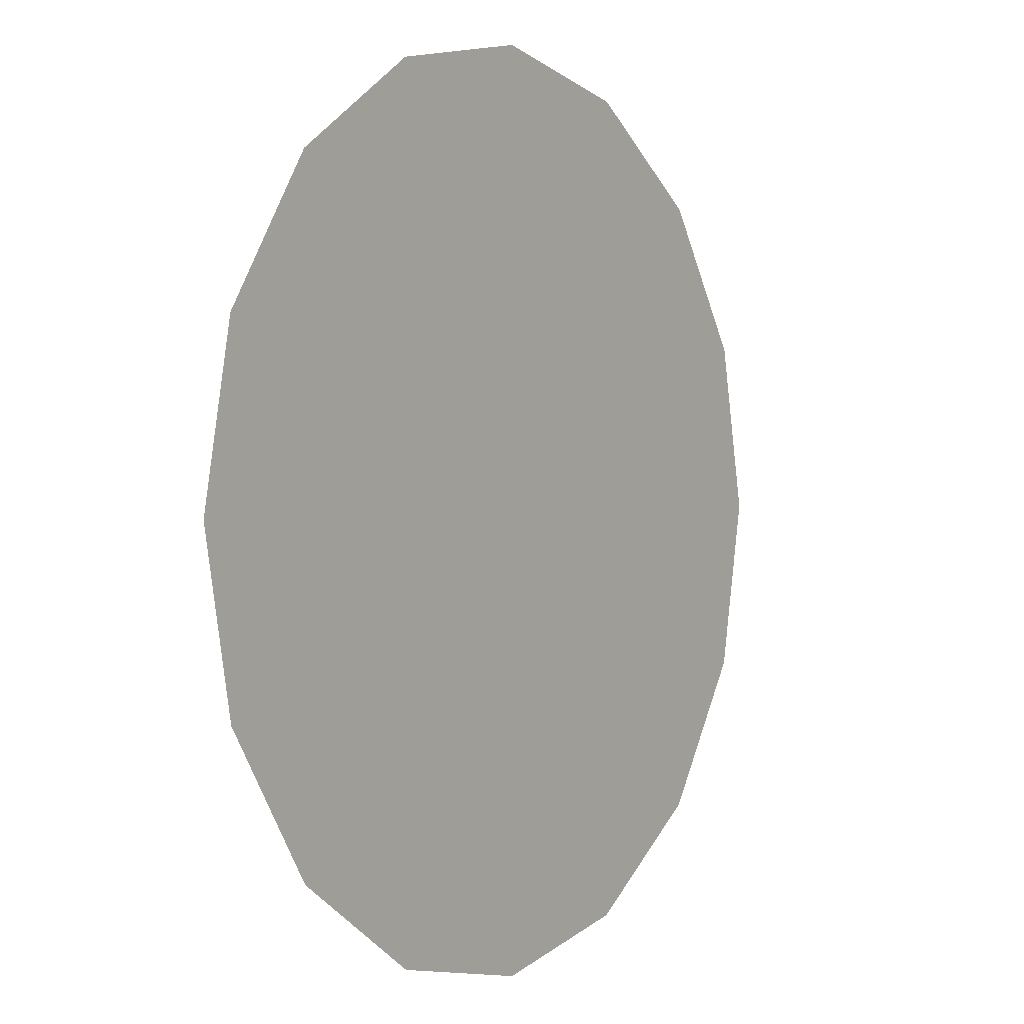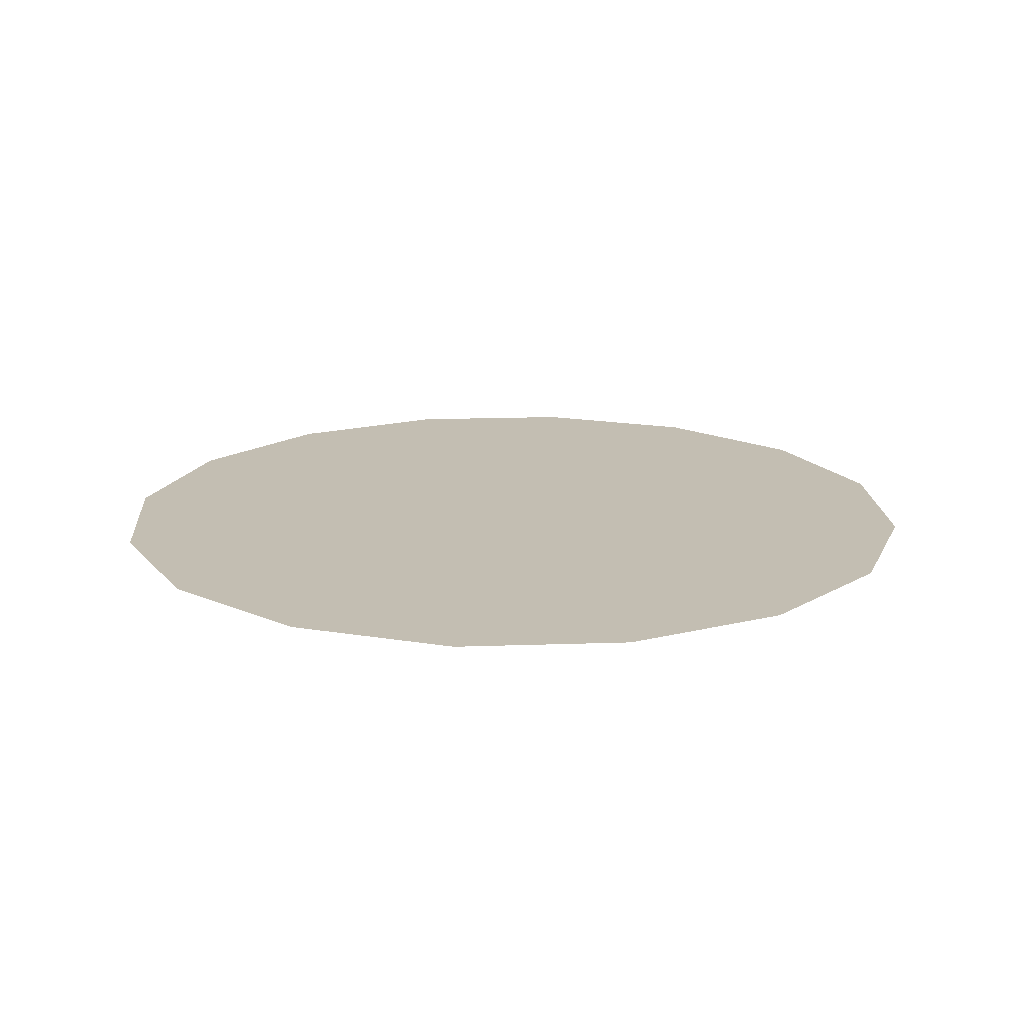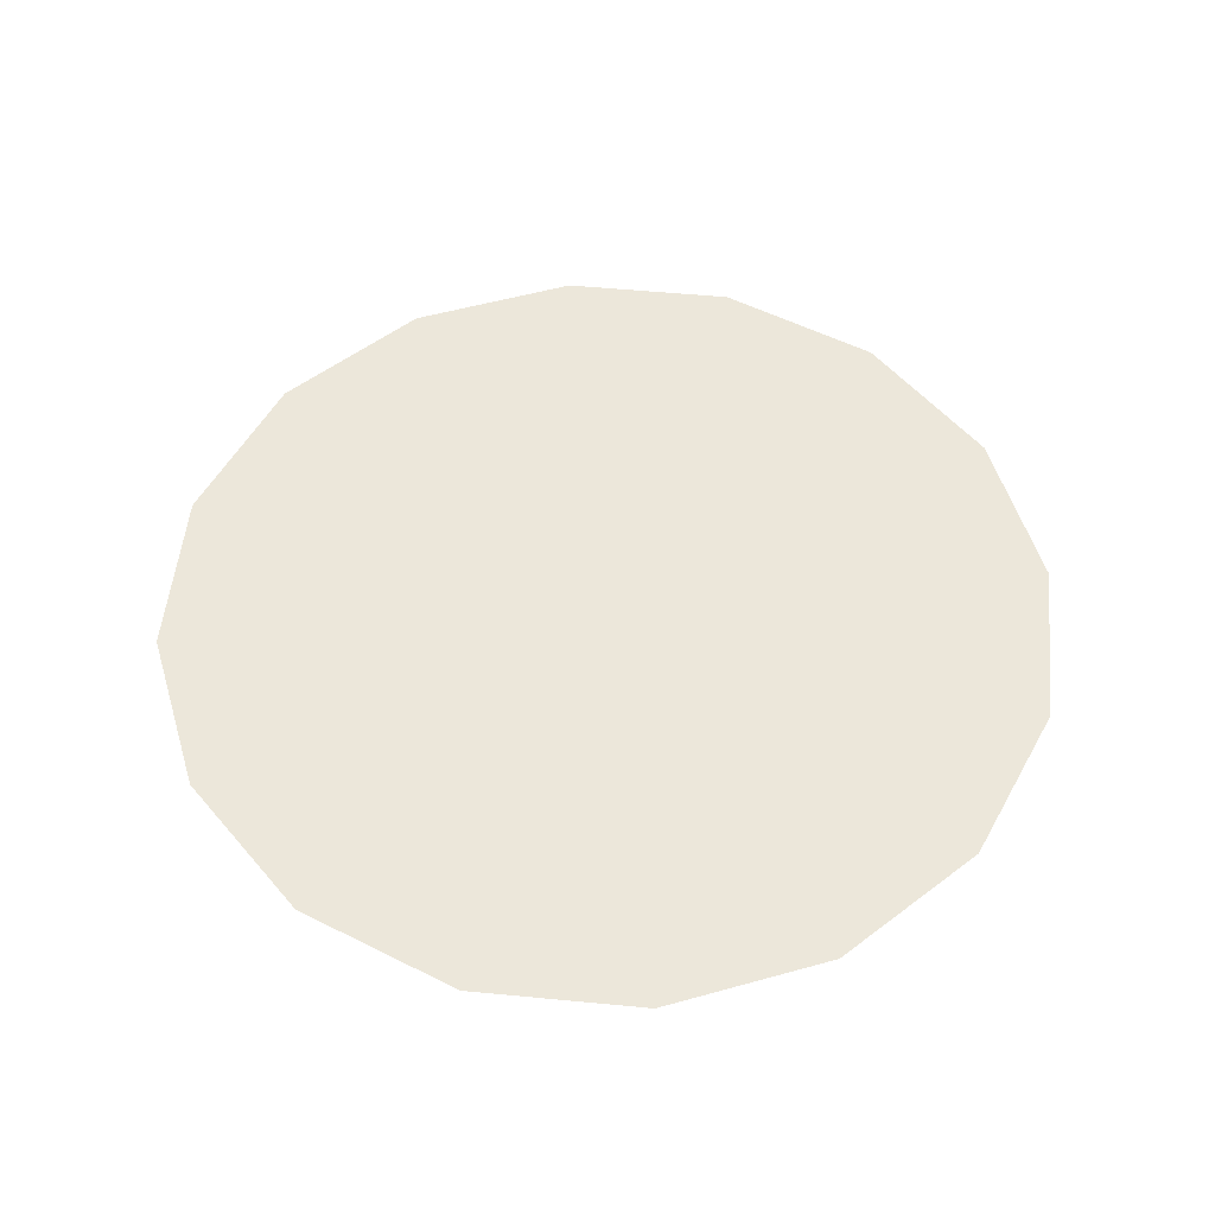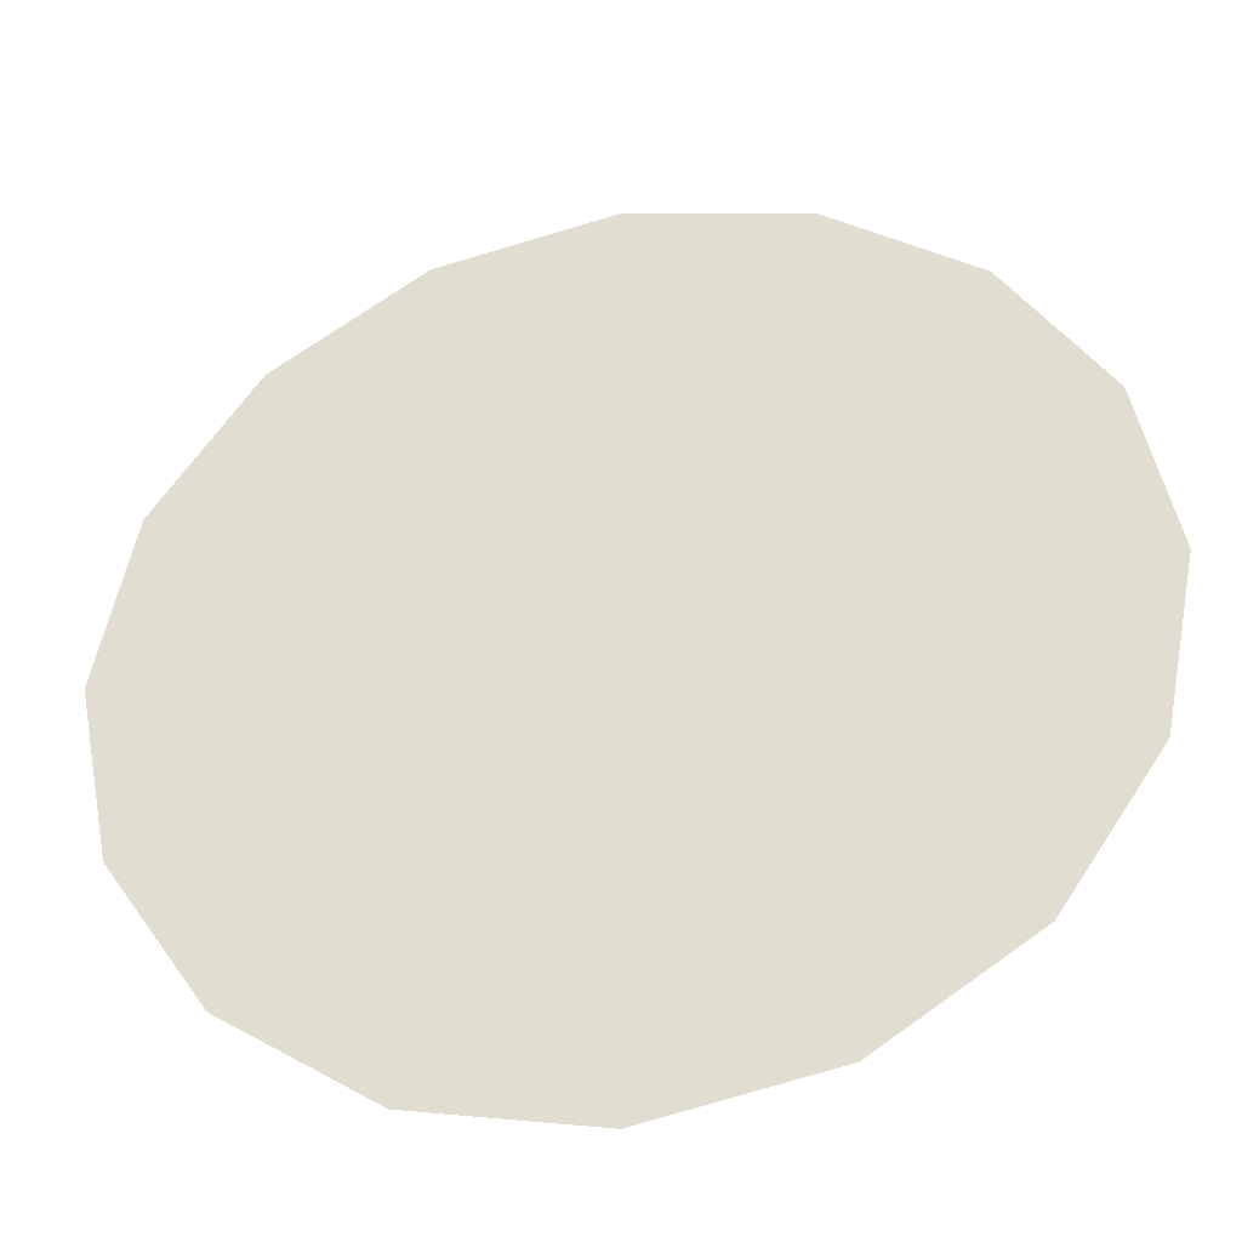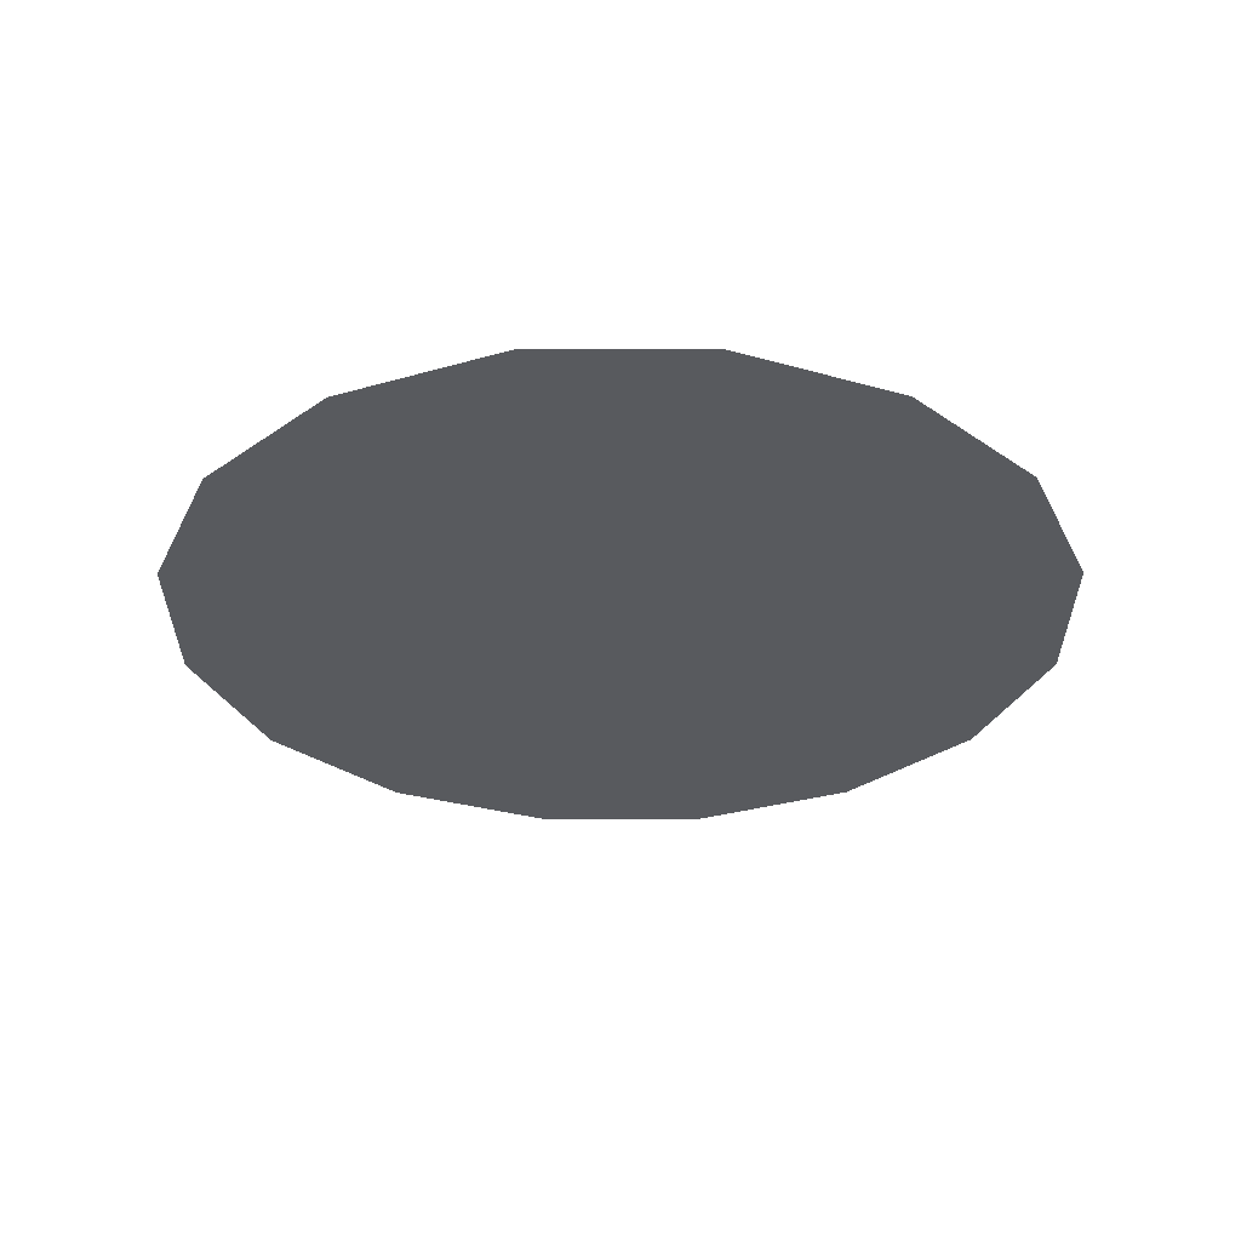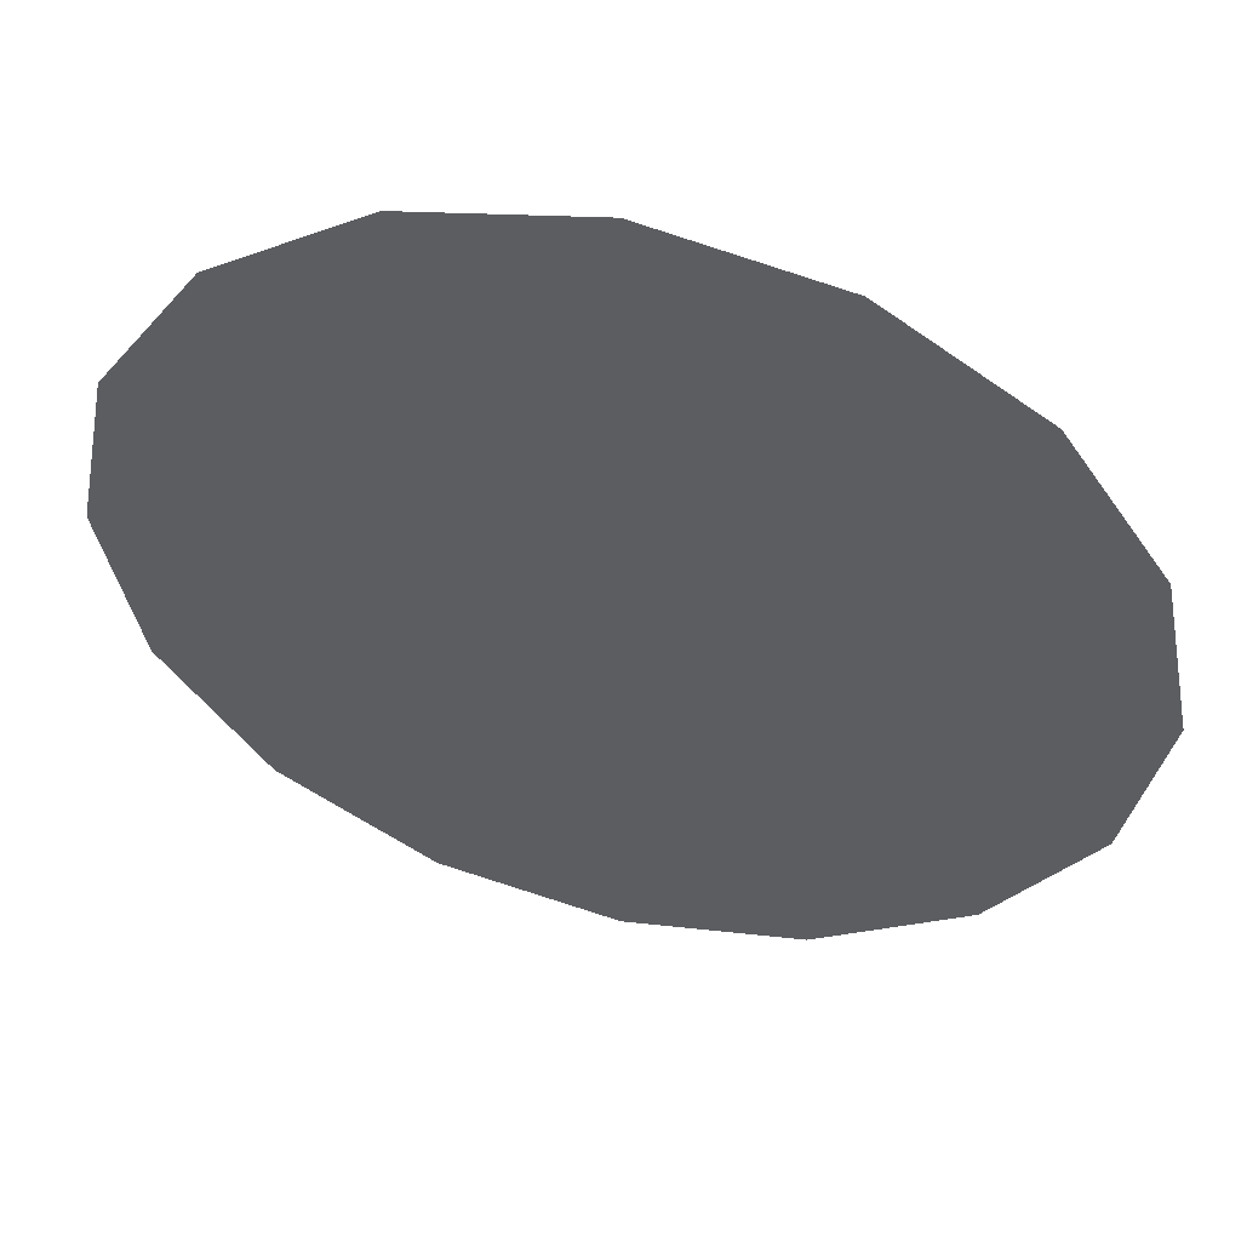
<metadata>
{"format":"obj","ext":"obj","renderer":"f3d","projection":"perspective","resolution":1024,"background":"white","views":[{"elev":1.0,"azim":124.2,"up":"+Y"},{"elev":17.3,"azim":-60.2,"up":"+Z"},{"elev":53.2,"azim":129.6,"up":"+Z"},{"elev":-36.8,"azim":11.9,"up":"+Y"},{"elev":-30.7,"azim":-78.6,"up":"+Z"},{"elev":52.4,"azim":-166.2,"up":"+Y"}]}
</metadata>
<code>
v 0 -0 0.99
v 0 -1 0.99
v -0.3827 -0.9239 0.99
v -0.7071 -0.7071 0.99
v -0.9239 -0.3827 0.99
v -1 -0 0.99
v -0.9239 0.3827 0.99
v -0.7071 0.7071 0.99
v -0.3827 0.9239 0.99
v 0 1 0.99
v 0.3827 0.9239 0.99
v 0.7071 0.7071 0.99
v 0.9239 0.3827 0.99
v 1 -0 0.99
v 0.9239 -0.3827 0.99
v 0.7071 -0.7071 0.99
v 0.3827 -0.9239 0.99
f 1 2 3
f 1 3 4
f 1 4 5
f 1 5 6
f 1 6 7
f 1 7 8
f 1 8 9
f 1 9 10
f 1 10 11
f 1 11 12
f 1 12 13
f 1 13 14
f 1 14 15
f 1 15 16
f 1 16 17
f 1 17 2

</code>
